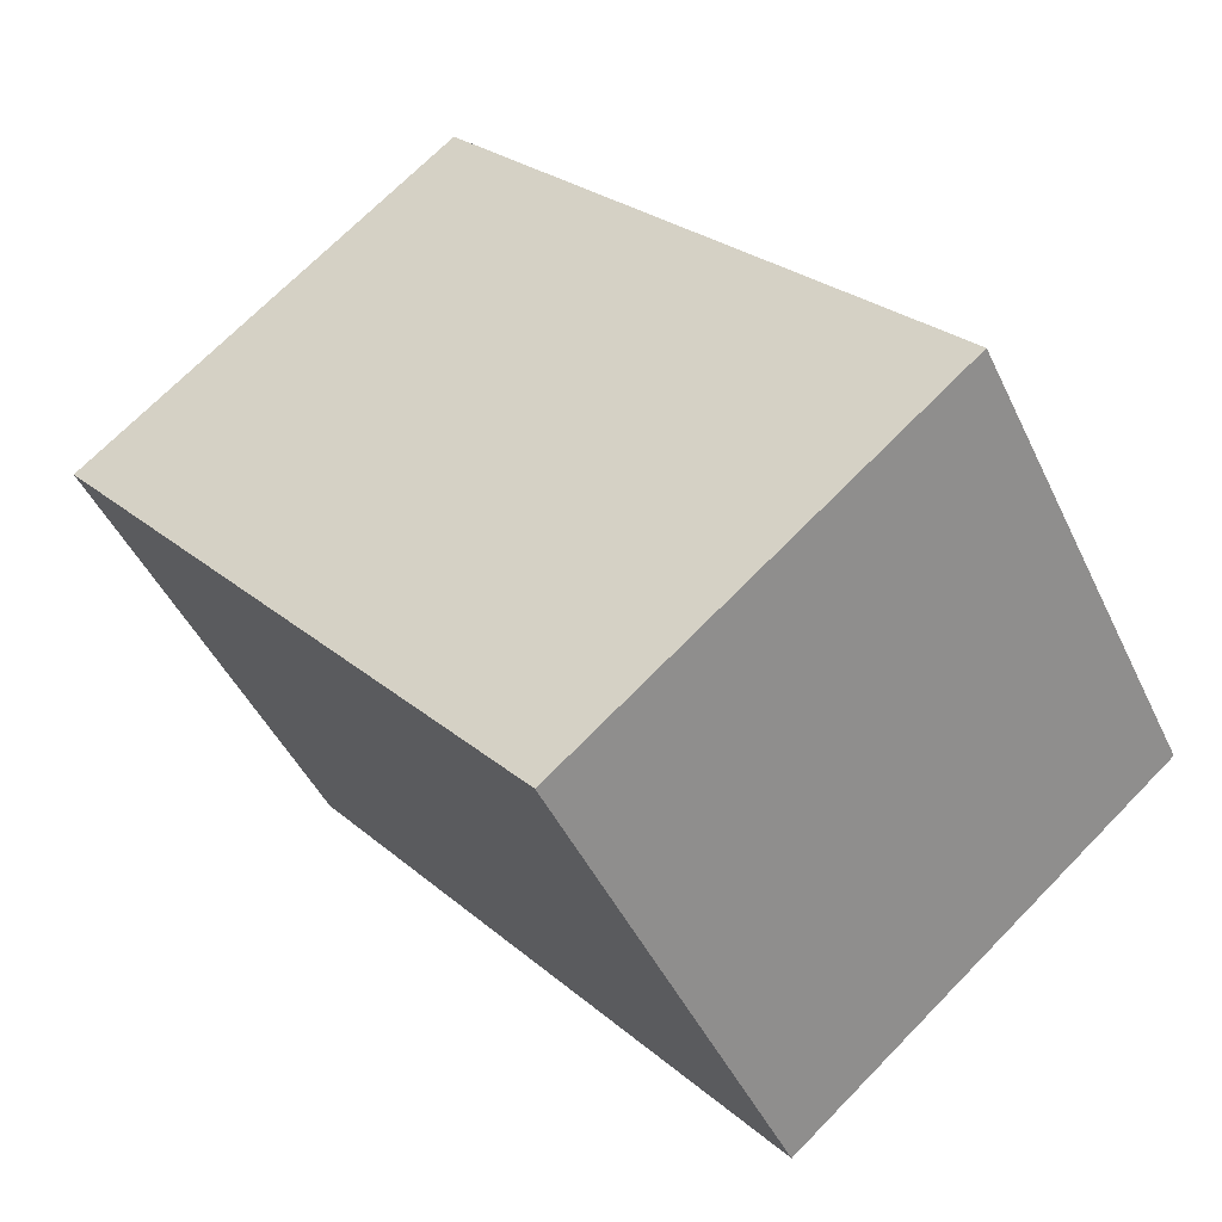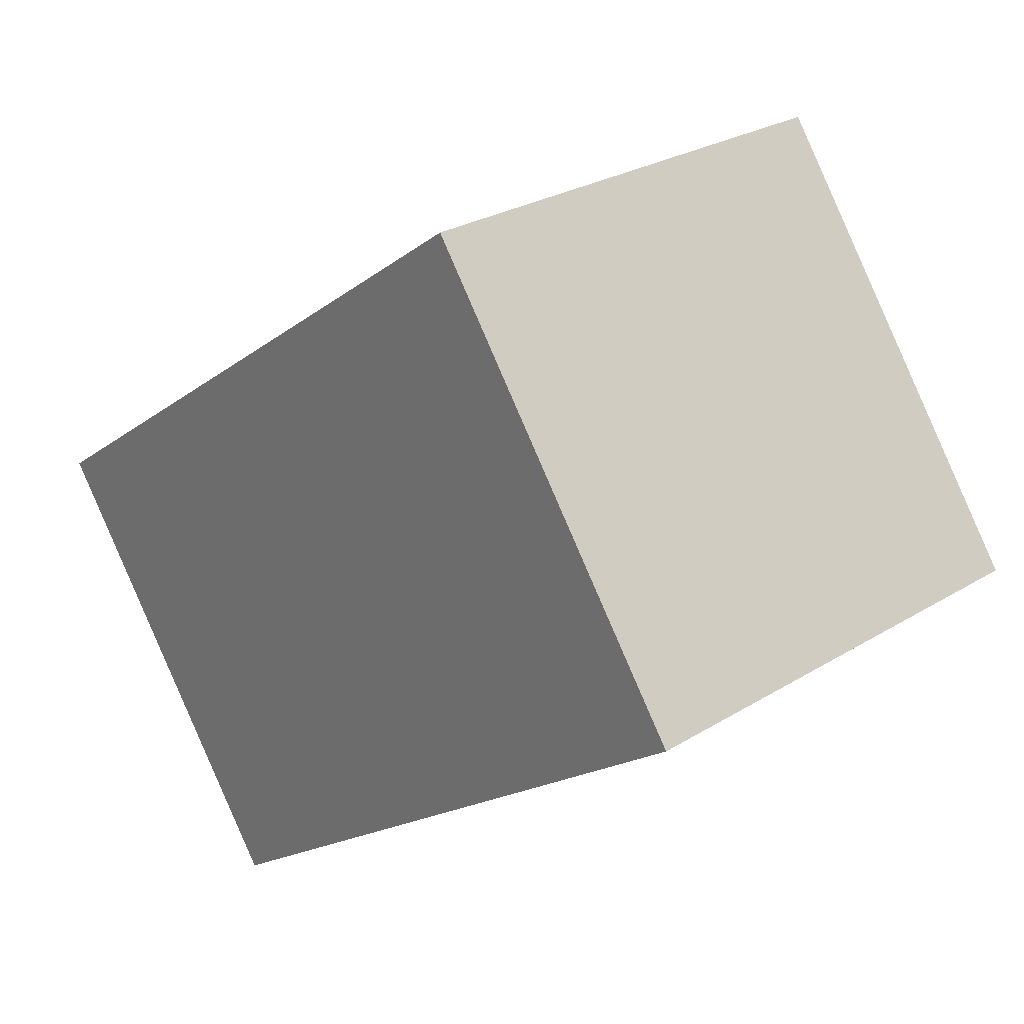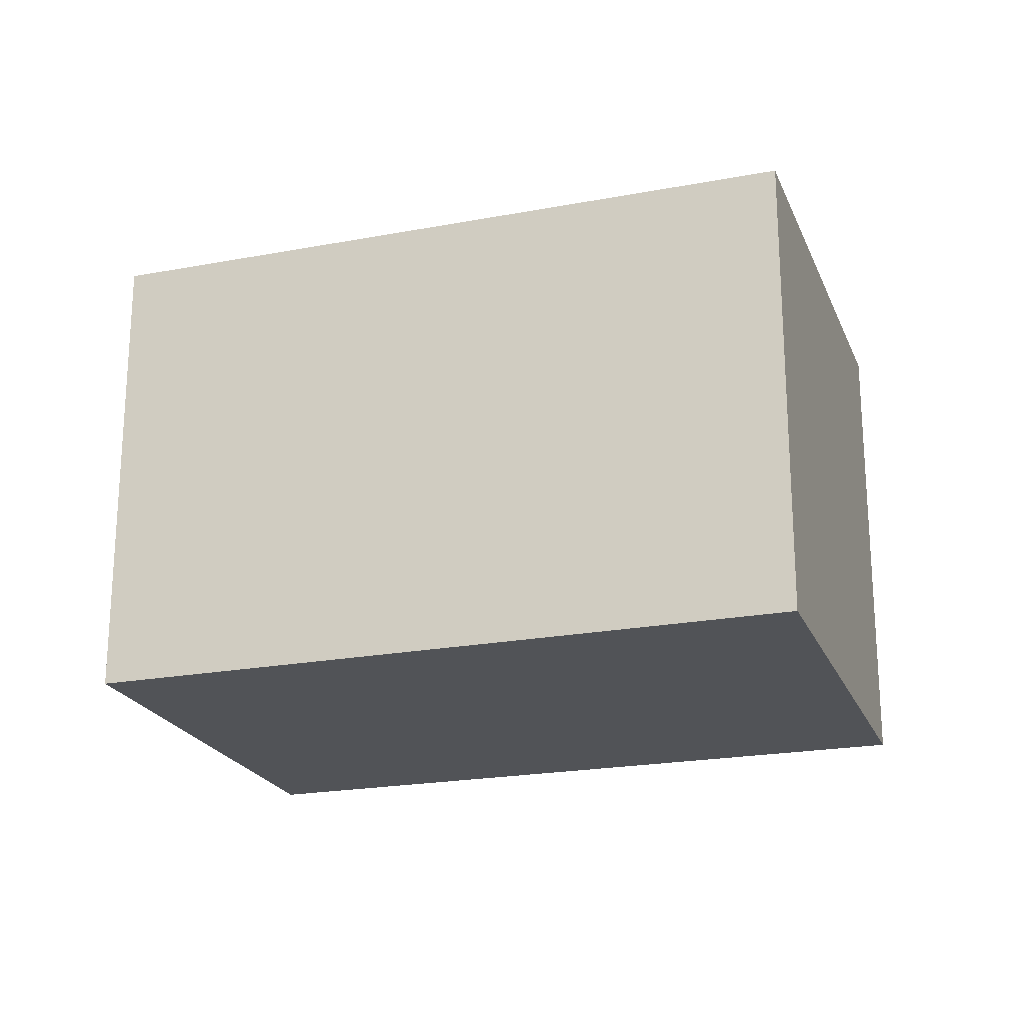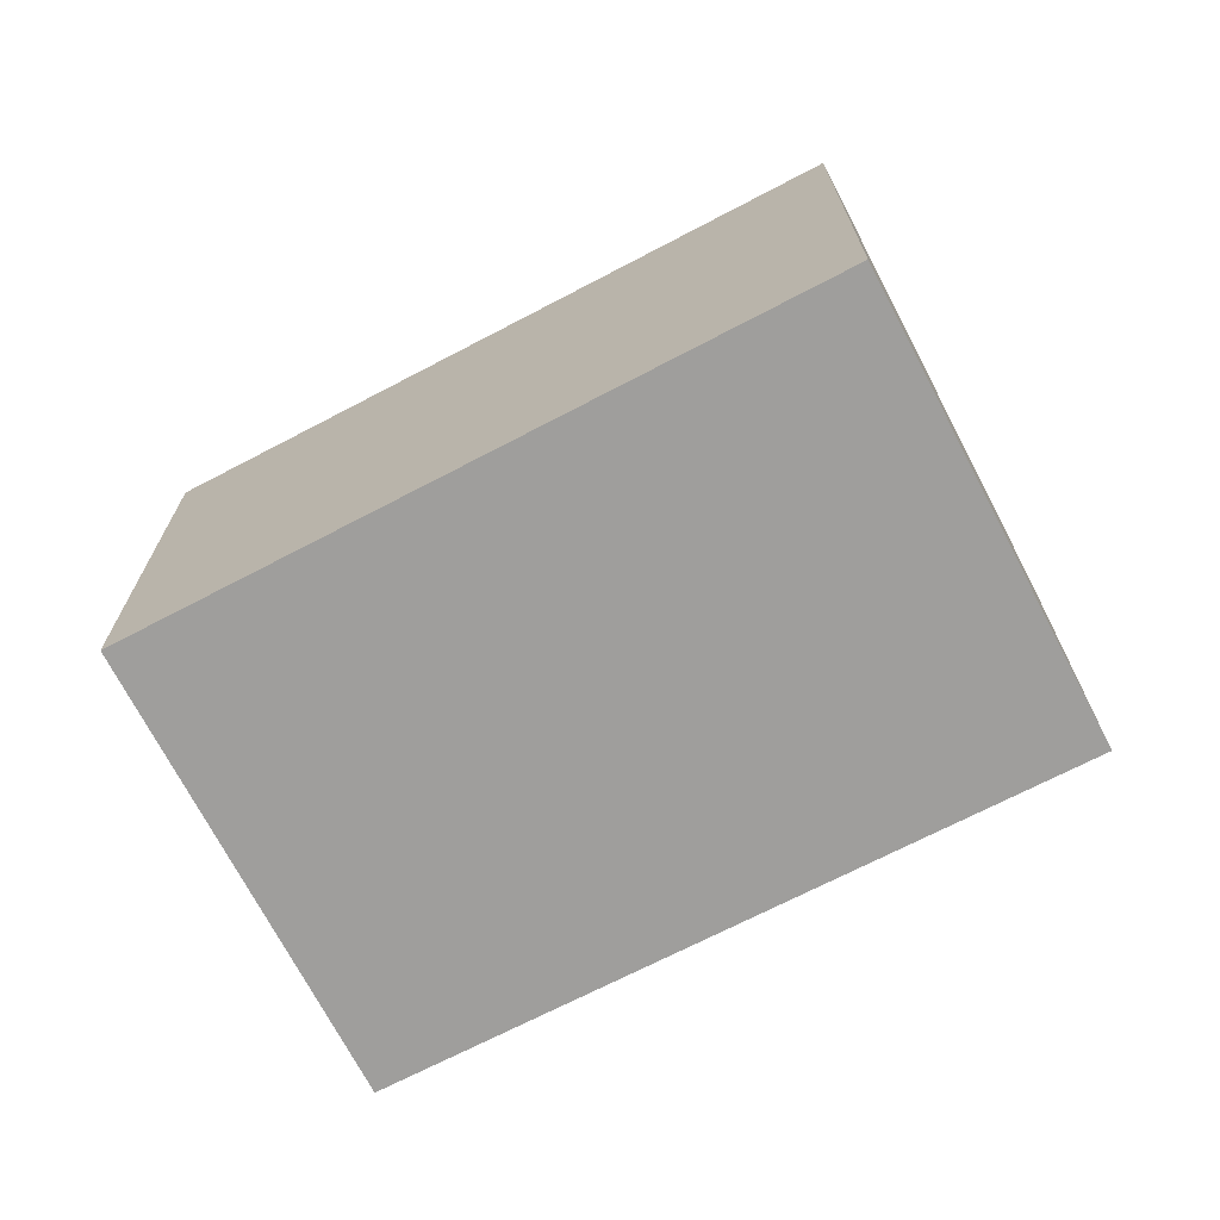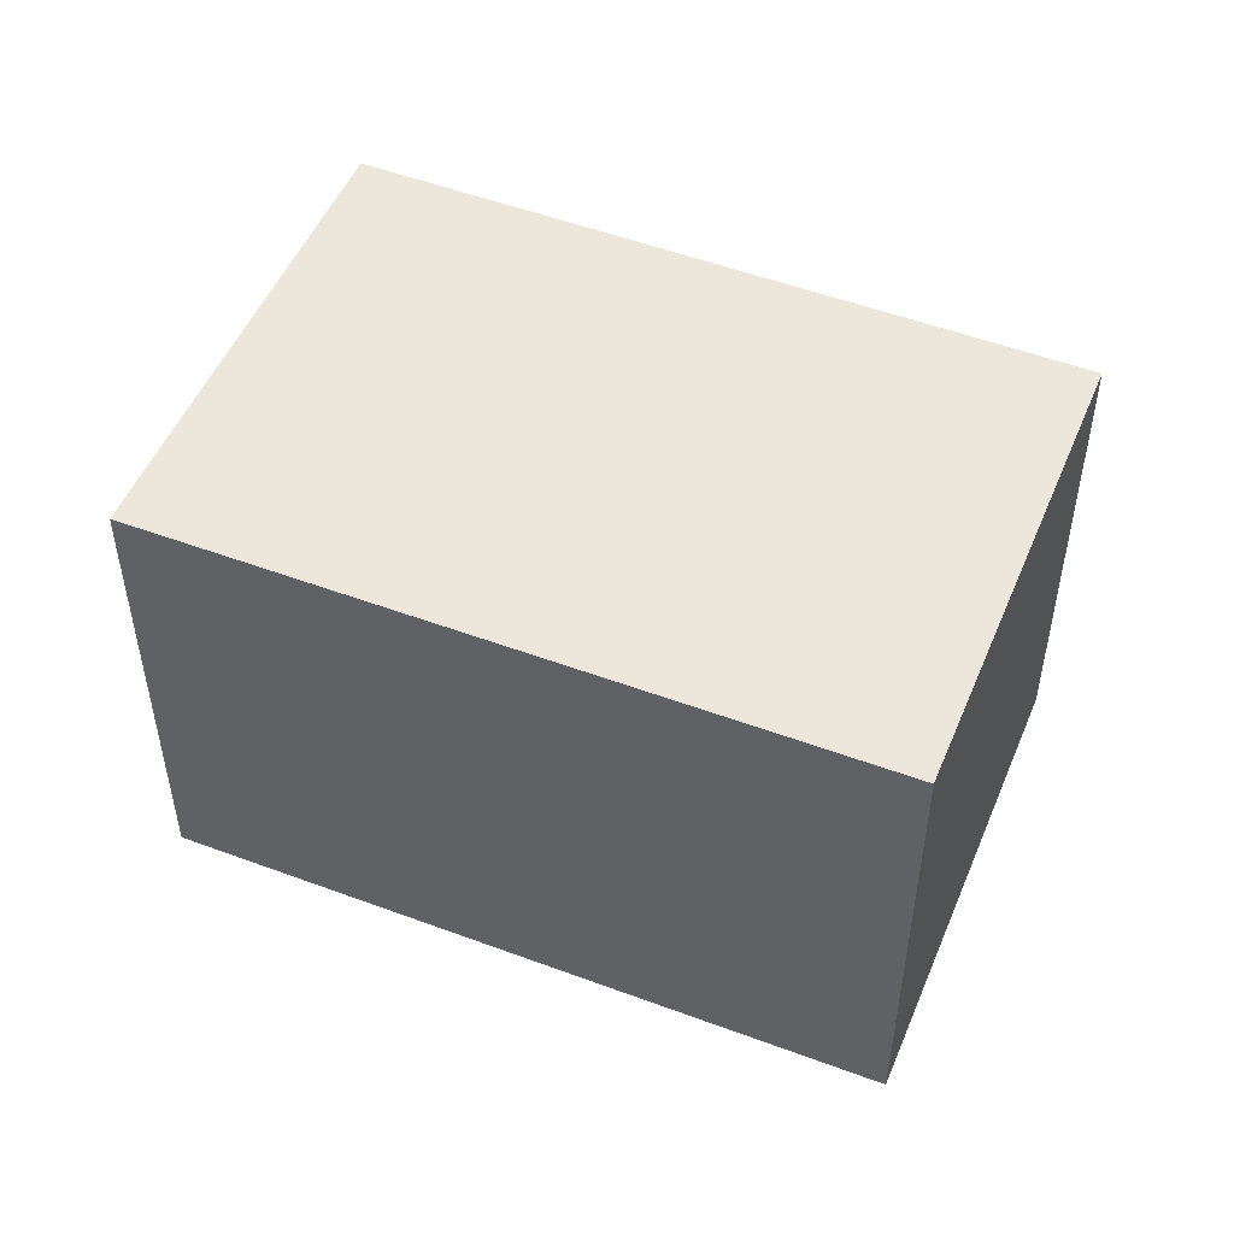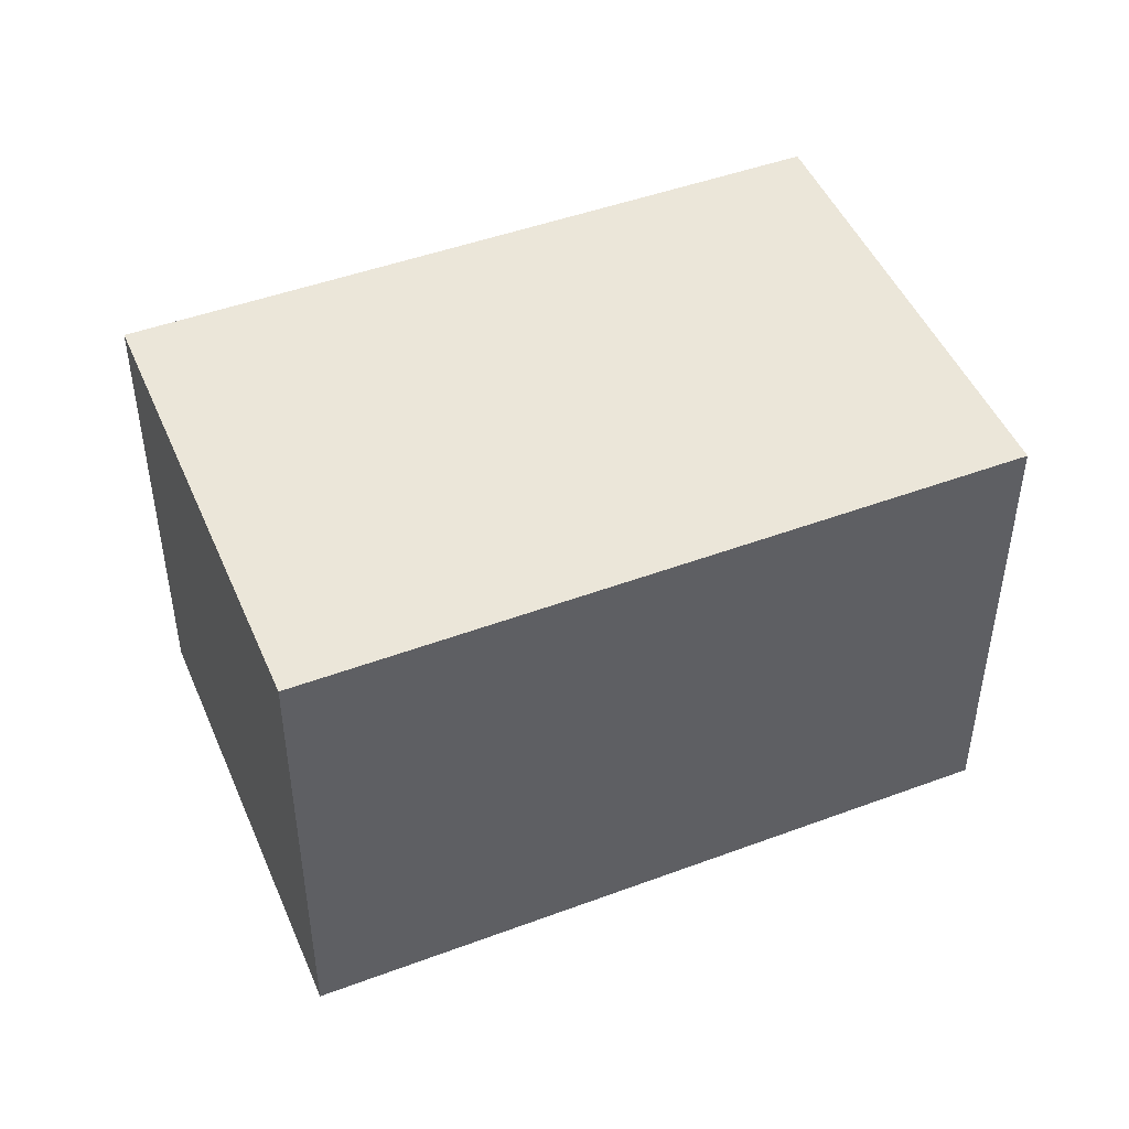
<metadata>
{"format":"obj","ext":"obj","renderer":"f3d","projection":"perspective","resolution":1024,"background":"white","views":[{"elev":70.1,"azim":-135.7,"up":"+Z"},{"elev":26.6,"azim":-134.0,"up":"+Z"},{"elev":-21.8,"azim":-126.6,"up":"+Y"},{"elev":-71.0,"azim":-117.3,"up":"+Y"},{"elev":51.0,"azim":57.5,"up":"+Y"},{"elev":47.6,"azim":12.6,"up":"+Y"}]}
</metadata>
<code>
v  3.386 2.704 -2.376
v  1.585 2.704 2.256
v  4.961 2.704 -0.144
v  0 2.704 1.656e-16
v  3.386 1.455e-16 -2.376
v  0 0 0
v  1.585 -1.381e-16 2.256
v  4.961 8.817e-18 -0.144
g defaultobject
f 1 2 3
f 2 1 4
f 5 4 1
f 4 5 6
f 6 2 4
f 2 6 7
f 7 3 2
f 3 7 8
f 8 1 3
f 1 8 5
f 5 7 6
f 7 5 8

</code>
